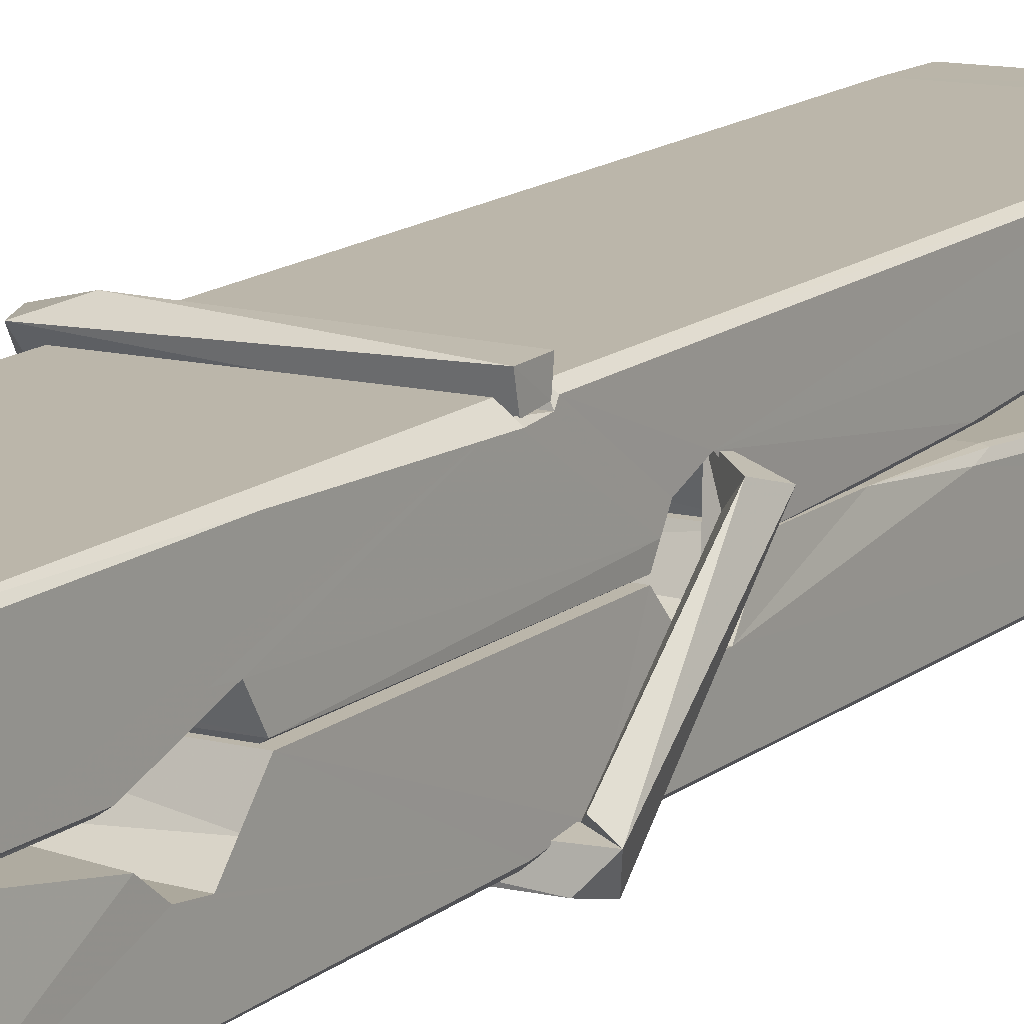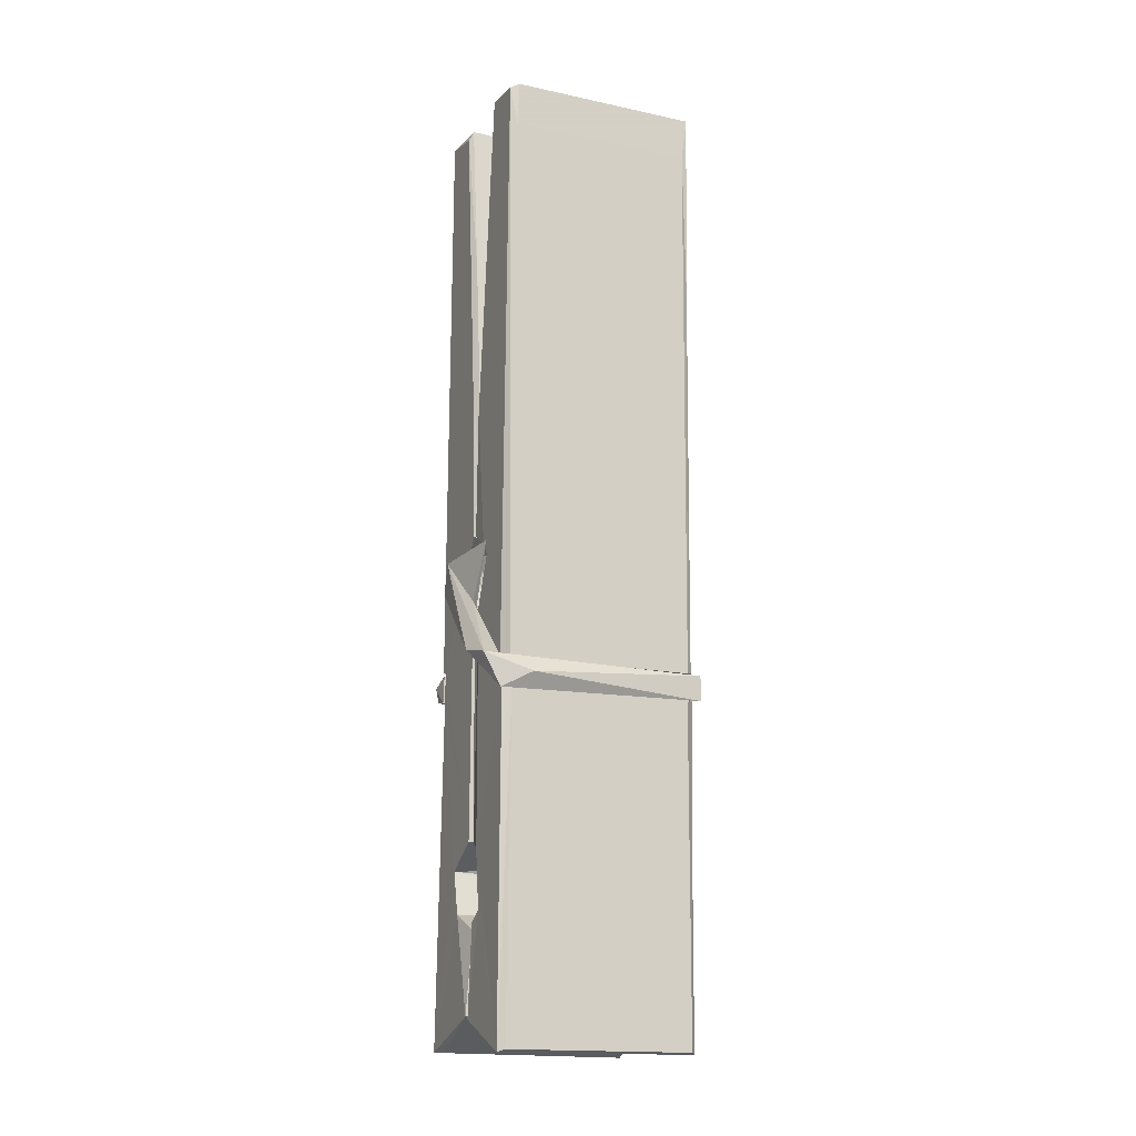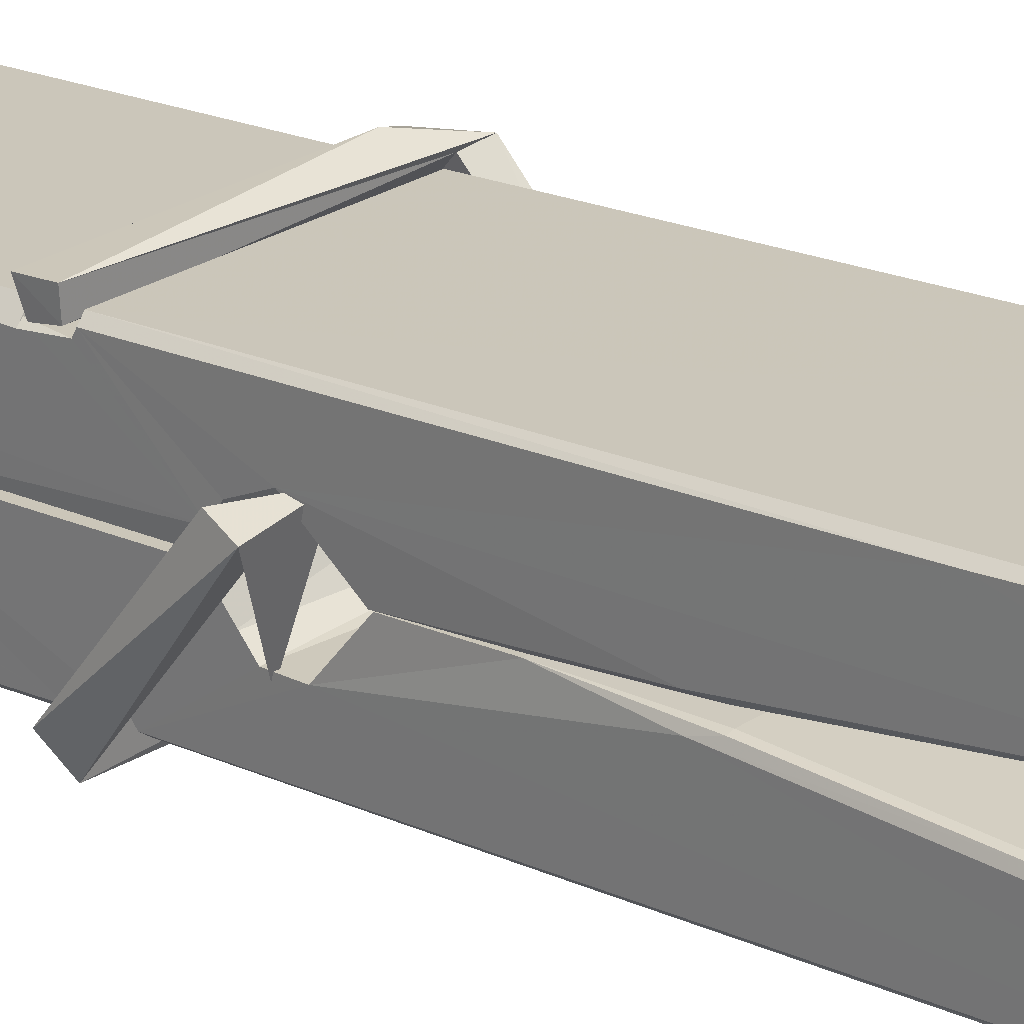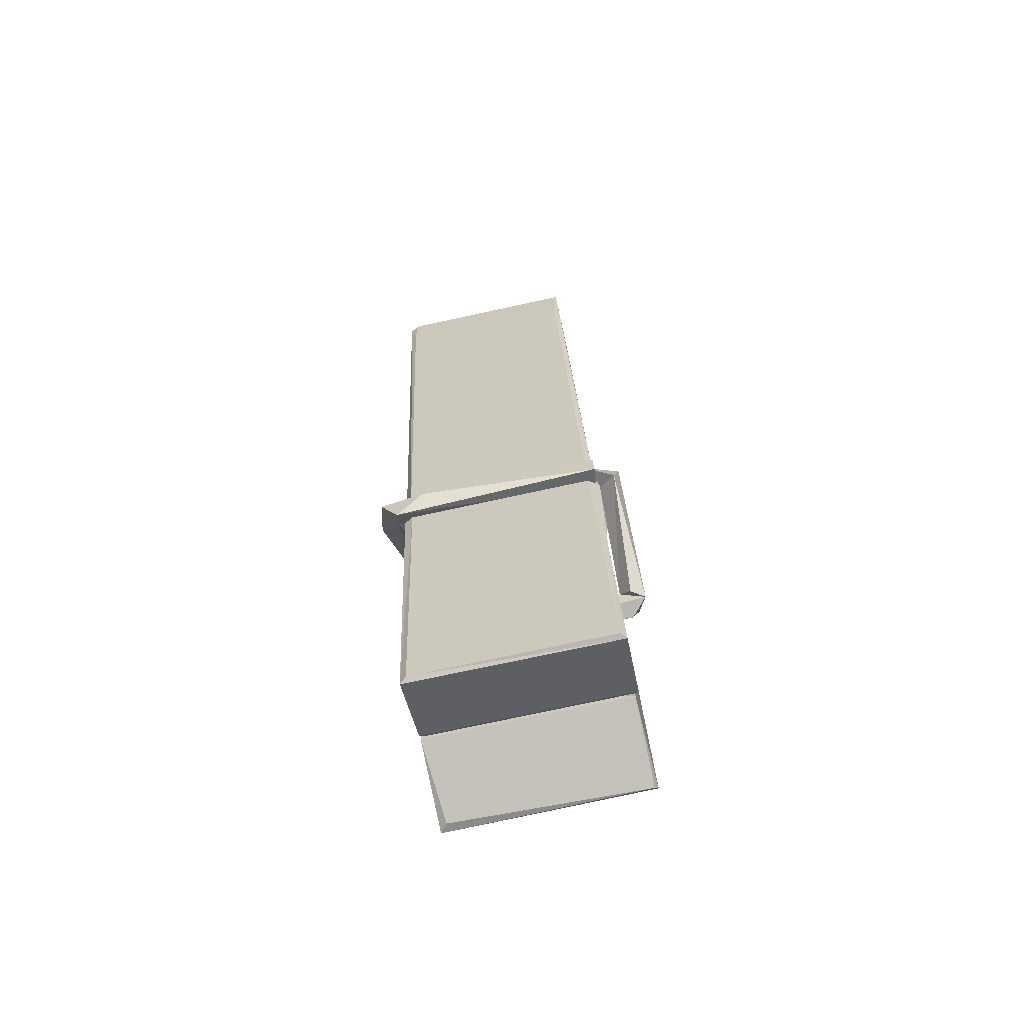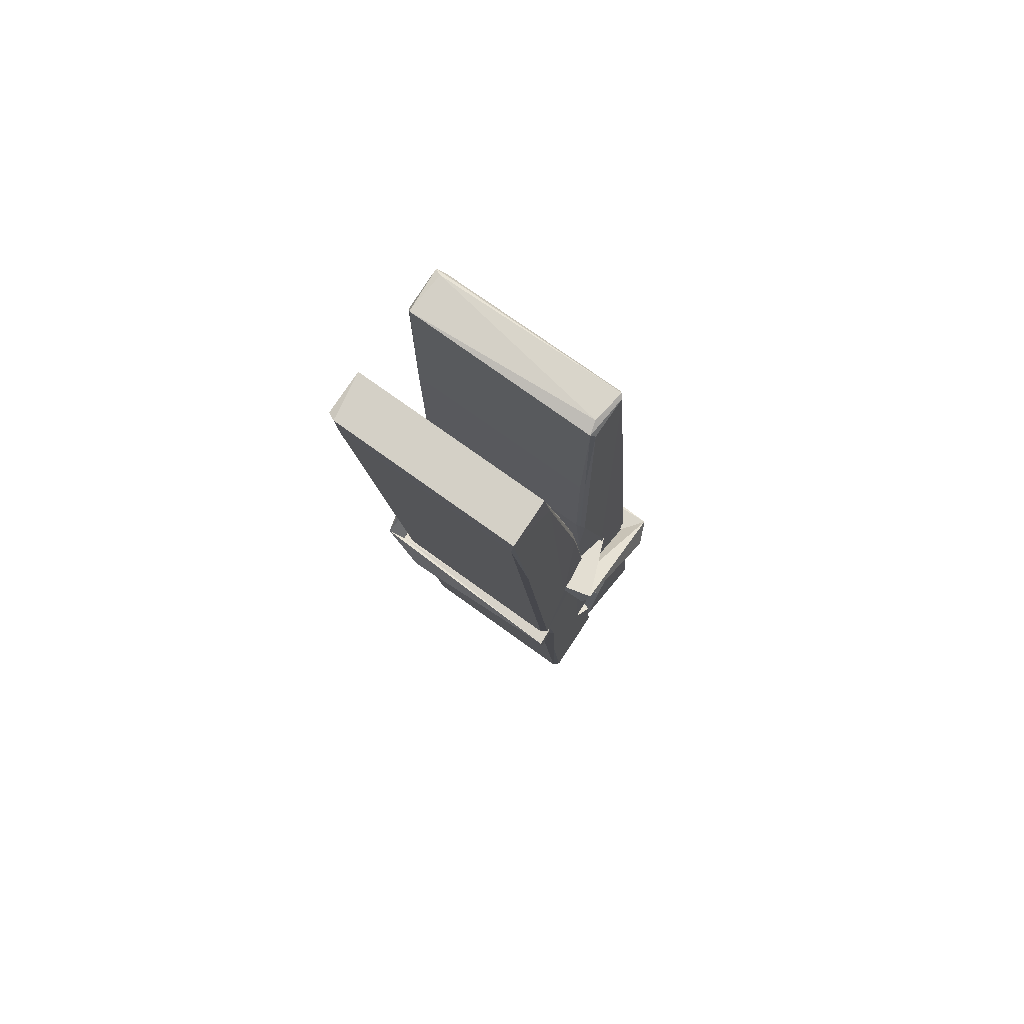
<metadata>
{"format":"obj","ext":"obj","renderer":"f3d","projection":"perspective","resolution":1024,"background":"white","views":[{"elev":10.6,"azim":35.0,"up":"+Z"},{"elev":-19.4,"azim":-23.8,"up":"+Y"},{"elev":24.2,"azim":133.9,"up":"+Z"},{"elev":-69.4,"azim":12.5,"up":"+Y"},{"elev":76.6,"azim":36.3,"up":"+Y"}]}
</metadata>
<code>
v -0.8042 -4.014 2.096
v -0.6406 -3.98 2.036
v -0.8024 -3.982 2.035
v -0.7985 -3.979 2.035
v -0.8158 -3.436 2.08
v -0.8143 -3.356 2.092
v -0.8167 -3.259 2.109
v -0.8115 -3.467 2.074
v -0.6588 -3.258 2.11
v -0.8177 -3.263 2.153
v -0.8178 -3.496 2.073
v -0.8245 -3.224 2.116
v -0.6442 -3.846 2.045
v -0.8112 -3.74 2.115
v -0.8135 -3.663 2.068
v -0.8073 -3.912 2.049
v -0.8071 -3.905 2.061
v -0.8083 -3.857 2.058
v -0.6426 -3.898 2.064
v -0.6482 -3.878 2.071
v -0.8025 -3.895 2.069
v -0.6493 -3.63 2.088
v -0.6536 -3.612 2.084
v -0.8148 -3.612 2.081
v -0.8141 -3.6 2.062
v -0.6512 -3.595 2.06
v -0.8063 -3.717 2.12
v -0.6641 -3.255 2.108
v -0.6613 -3.219 2.115
v -0.6577 -3.463 2.073
v -0.6489 -3.652 2.078
v -0.6496 -3.662 2.057
v -0.6487 -3.658 2.067
v -0.6493 -3.843 2.043
v -0.6427 -3.978 2.034
v -0.6459 -3.975 2.033
v -0.6429 -3.734 2.11
v -0.8041 -3.74 2.119
v -0.6636 -3.259 2.151
v -0.6617 -3.352 2.091
v -0.8134 -3.642 2.089
v -0.8051 -3.848 2.044
v -0.7979 -3.877 2.072
v -0.6424 -3.911 2.041
v -0.8097 -3.541 2.066
v -0.6554 -3.537 2.064
v -0.8144 -3.624 2.088
v -0.8242 -3.229 2.151
v -0.8172 -3.226 2.155
v -0.6598 -3.222 2.154
v -0.6557 -3.382 2.14
v -0.647 -3.711 2.116
v -0.6463 -3.913 2.038
v -0.6394 -4.01 2.094
v -0.6436 -4.009 2.098
v -0.7988 -4.012 2.1
v -0.8054 -3.985 2.038
v -0.6534 -3.477 2.075
v -0.6436 -3.857 2.063
v -0.8086 -3.668 2.057
v -0.6539 -3.664 2.055
v -0.647 -3.714 2.111
v -0.8133 -3.669 2.06
v -0.6463 -3.737 2.113
v -0.6515 -3.736 2.118
v -0.8021 -3.917 2.039
v -0.8119 -3.718 2.112
v -0.8112 -3.738 2.111
v -0.6516 -3.713 2.119
v -0.8215 -3.22 2.06
v -0.6437 -3.979 2.032
v -0.8149 -3.466 2.066
v -0.818 -3.355 2.064
v -0.6601 -3.223 2.055
v -0.6605 -3.217 2.023
v -0.6535 -3.476 2.061
v -0.6558 -3.462 2.064
v -0.6588 -3.35 2.062
v -0.8183 -3.48 2.062
v -0.8088 -3.848 2.043
v -0.6441 -3.844 2.042
v -0.6426 -3.903 2.022
v -0.8086 -3.867 2.012
v -0.8094 -3.725 1.984
v -0.6445 -3.853 2.021
v -0.8108 -3.631 2.028
v -0.6533 -3.606 2.037
v -0.808 -3.608 2.042
v -0.65 -3.619 2.029
v -0.8152 -3.6 2.06
v -0.814 -3.648 2.031
v -0.6493 -3.651 2.035
v -0.6495 -3.639 2.028
v -0.6531 -3.595 2.059
v -0.8131 -3.668 2.056
v -0.8195 -3.224 2.02
v -0.6595 -3.462 2.065
v -0.6434 -3.887 2.011
v -0.6533 -3.721 1.983
v -0.6563 -3.511 1.999
v -0.6661 -3.22 2.019
v -0.6663 -3.214 2.048
v -0.6629 -3.218 2.058
v -0.6624 -3.35 2.063
v -0.8147 -3.62 2.031
v -0.6438 -3.869 2.009
v -0.8076 -3.902 2.017
v -0.8054 -3.982 2.033
v -0.8132 -3.541 2.065
v -0.6545 -3.537 2.063
v -0.6543 -3.692 1.985
v -0.8254 -3.219 2.022
v -0.8196 -3.217 2.025
v -0.6629 -3.215 2.02
v -0.6485 -3.692 1.989
v -0.6477 -3.724 1.987
v -0.641 -3.997 1.963
v -0.7993 -4.004 1.972
v -0.8125 -3.724 1.992
v -0.825 -3.227 2.057
v -0.6434 -4.001 1.967
v -0.8073 -3.696 1.986
v -0.8132 -3.696 1.99
v -0.649 -3.663 2.055
v -0.8132 -3.699 1.994
v -0.8022 -3.917 2.038
v -0.8053 -4.003 1.965
v -0.6484 -3.695 1.993
v -0.6535 -3.72 1.991
v -0.8117 -3.699 1.988
v -0.647 -3.7 1.994
v -0.6393 -3.716 1.976
v -0.8117 -3.722 1.986
v -0.6249 -3.713 1.992
v -0.8112 -3.719 1.973
v -0.8129 -3.706 1.971
v -0.6443 -3.737 2.127
v -0.6458 -3.732 2.112
v -0.6458 -3.631 2.071
v -0.8307 -3.717 2.126
v -0.6511 -3.635 2.021
v -0.6612 -3.617 2.09
v -0.8071 -3.665 2.043
v -0.815 -3.612 2.088
v -0.8278 -3.617 2.033
v -0.8272 -3.641 2.025
v -0.8363 -3.711 2.102
v -0.8162 -3.657 2.063
v -0.7921 -3.731 2.135
v -0.8161 -3.744 2.125
v -0.8181 -3.731 2.112
v -0.646 -3.717 2.115
v -0.8152 -3.72 2.123
v -0.645 -3.717 2.129
v -0.6266 -3.622 2.079
v -0.6311 -3.642 2.084
v -0.6368 -3.713 2
v -0.6331 -3.701 1.974
f 49 29 12
f 8 5 6
f 5 7 6
f 7 40 6
f 40 8 6
f 58 30 29
f 58 29 9
f 12 5 11
f 18 15 42
f 15 63 42
f 20 59 19
f 38 14 1
f 18 43 17
f 18 59 43
f 17 43 21
f 22 23 26
f 41 31 15
f 15 32 60
f 7 5 12
f 50 9 29
f 48 10 49
f 28 12 29
f 28 29 40
f 29 30 40
f 23 24 26
f 22 47 23
f 47 24 23
f 41 22 31
f 18 13 59
f 43 59 20
f 19 17 21
f 21 20 19
f 44 16 19
f 16 17 19
f 54 57 2
f 69 52 51
f 39 51 50
f 28 7 12
f 30 8 40
f 40 7 28
f 25 45 26
f 25 26 24
f 47 22 41
f 31 33 15
f 33 32 15
f 34 13 42
f 42 13 18
f 43 20 21
f 36 35 3
f 36 3 4
f 57 3 2
f 3 35 2
f 10 39 50
f 10 50 49
f 25 11 45
f 11 5 8
f 11 8 45
f 45 8 30
f 26 45 46
f 45 30 46
f 58 22 26
f 26 46 58
f 46 30 58
f 51 39 69
f 39 10 69
f 25 24 11
f 47 67 48
f 67 27 48
f 48 27 10
f 51 9 50
f 22 9 51
f 52 22 51
f 64 37 55
f 55 56 54
f 54 56 1
f 4 3 66
f 36 4 66
f 36 66 53
f 35 36 53
f 35 53 2
f 56 55 38
f 66 3 57
f 1 18 17
f 14 18 1
f 15 18 14
f 47 11 24
f 11 47 48
f 12 11 48
f 49 12 48
f 29 49 50
f 9 22 58
f 31 22 52
f 31 52 33
f 64 19 59
f 19 64 44
f 2 44 64
f 2 64 54
f 57 54 1
f 32 61 60
f 33 13 32
f 62 33 52
f 47 41 15
f 15 60 63
f 60 61 42
f 34 42 61
f 32 13 34
f 32 34 61
f 33 59 13
f 64 59 33
f 38 55 65
f 55 37 65
f 14 68 15
f 60 42 63
f 66 16 44
f 66 44 53
f 2 53 44
f 55 54 64
f 38 1 56
f 17 57 1
f 57 17 16
f 66 57 16
f 15 68 67
f 62 37 64
f 68 37 62
f 68 62 67
f 64 33 62
f 52 69 62
f 67 62 69
f 67 69 27
f 47 15 67
f 69 10 27
f 37 38 65
f 38 37 68
f 68 14 38
f 82 117 71
f 75 76 74
f 76 77 78
f 76 78 74
f 78 103 74
f 73 72 79
f 73 79 120
f 83 85 106
f 83 80 85
f 83 106 98
f 83 98 107
f 106 116 98
f 105 86 91
f 87 94 89
f 112 123 122
f 123 90 105
f 90 88 105
f 70 73 120
f 103 78 104
f 78 77 97
f 78 97 104
f 88 94 87
f 89 86 105
f 105 87 89
f 93 86 89
f 117 116 99
f 115 100 111
f 96 111 101
f 111 100 101
f 100 114 101
f 72 73 104
f 73 70 103
f 73 103 104
f 104 97 72
f 90 109 94
f 94 88 90
f 105 88 87
f 92 91 93
f 91 86 93
f 95 91 92
f 92 124 95
f 95 81 80
f 80 81 85
f 98 82 107
f 107 82 126
f 108 71 118
f 127 121 117
f 114 112 96
f 114 96 101
f 102 103 70
f 72 97 110
f 72 110 109
f 110 94 109
f 97 77 110
f 89 94 110
f 89 110 76
f 110 77 76
f 122 111 96
f 96 112 122
f 79 72 109
f 109 90 79
f 127 84 119
f 113 112 114
f 114 102 113
f 75 102 114
f 75 114 100
f 75 100 115
f 121 127 118
f 126 71 108
f 84 127 117
f 99 84 117
f 127 83 107
f 127 119 83
f 95 123 91
f 91 123 105
f 90 123 112
f 90 112 79
f 112 120 79
f 112 70 120
f 70 112 113
f 70 113 102
f 102 75 103
f 103 75 74
f 76 75 89
f 75 115 89
f 115 93 89
f 81 128 116
f 106 85 81
f 106 81 116
f 98 116 117
f 98 117 82
f 121 71 117
f 71 121 118
f 127 108 118
f 92 93 124
f 93 115 124
f 123 95 125
f 81 95 124
f 128 81 124
f 124 115 128
f 128 115 111
f 111 122 125
f 111 125 128
f 122 123 125
f 80 83 119
f 71 126 82
f 127 107 108
f 107 126 108
f 119 129 128
f 128 125 119
f 80 125 95
f 125 80 119
f 99 116 128
f 99 128 129
f 99 129 119
f 119 84 99
f 131 158 130
f 132 136 158
f 132 134 133
f 130 136 133
f 132 133 135
f 136 132 135
f 130 158 136
f 149 137 154
f 154 152 153
f 155 134 158
f 158 131 139
f 151 148 153
f 147 146 151
f 155 142 156
f 156 142 139
f 155 139 142
f 142 155 141
f 141 155 142
f 145 144 143
f 145 143 144
f 148 145 144
f 144 145 148
f 146 145 148
f 147 145 146
f 146 148 151
f 147 140 145
f 156 139 131
f 134 155 156
f 155 158 139
f 145 140 148
f 147 150 140
f 150 147 151
f 150 149 140
f 140 153 148
f 153 140 154
f 154 140 149
f 151 138 150
f 153 152 151
f 138 152 137
f 137 152 154
f 150 137 149
f 137 150 138
f 138 151 152
f 157 134 156
f 157 156 131
f 157 131 134
f 132 158 134
f 134 131 133
f 131 130 133
f 133 136 135
f 49 29 12
f 8 5 6
f 5 7 6
f 7 40 6
f 40 8 6
f 58 30 29
f 58 29 9
f 12 5 11
f 18 15 42
f 15 63 42
f 20 59 19
f 38 14 1
f 18 43 17
f 18 59 43
f 17 43 21
f 22 23 26
f 41 31 15
f 15 32 60
f 7 5 12
f 50 9 29
f 48 10 49
f 28 12 29
f 28 29 40
f 29 30 40
f 23 24 26
f 22 47 23
f 47 24 23
f 41 22 31
f 18 13 59
f 43 59 20
f 19 17 21
f 21 20 19
f 44 16 19
f 16 17 19
f 54 57 2
f 69 52 51
f 39 51 50
f 28 7 12
f 30 8 40
f 40 7 28
f 25 45 26
f 25 26 24
f 47 22 41
f 31 33 15
f 33 32 15
f 34 13 42
f 42 13 18
f 43 20 21
f 36 35 3
f 36 3 4
f 57 3 2
f 3 35 2
f 10 39 50
f 10 50 49
f 25 11 45
f 11 5 8
f 11 8 45
f 45 8 30
f 26 45 46
f 45 30 46
f 58 22 26
f 26 46 58
f 46 30 58
f 51 39 69
f 39 10 69
f 25 24 11
f 47 67 48
f 67 27 48
f 48 27 10
f 51 9 50
f 22 9 51
f 52 22 51
f 64 37 55
f 55 56 54
f 54 56 1
f 4 3 66
f 36 4 66
f 36 66 53
f 35 36 53
f 35 53 2
f 56 55 38
f 66 3 57
f 1 18 17
f 14 18 1
f 15 18 14
f 47 11 24
f 11 47 48
f 12 11 48
f 49 12 48
f 29 49 50
f 9 22 58
f 31 22 52
f 31 52 33
f 64 19 59
f 19 64 44
f 2 44 64
f 2 64 54
f 57 54 1
f 32 61 60
f 33 13 32
f 62 33 52
f 47 41 15
f 15 60 63
f 60 61 42
f 34 42 61
f 32 13 34
f 32 34 61
f 33 59 13
f 64 59 33
f 38 55 65
f 55 37 65
f 14 68 15
f 60 42 63
f 66 16 44
f 66 44 53
f 2 53 44
f 55 54 64
f 38 1 56
f 17 57 1
f 57 17 16
f 66 57 16
f 15 68 67
f 62 37 64
f 68 37 62
f 68 62 67
f 64 33 62
f 52 69 62
f 67 62 69
f 67 69 27
f 47 15 67
f 69 10 27
f 37 38 65
f 38 37 68
f 68 14 38
f 82 117 71
f 75 76 74
f 76 77 78
f 76 78 74
f 78 103 74
f 73 72 79
f 73 79 120
f 83 85 106
f 83 80 85
f 83 106 98
f 83 98 107
f 106 116 98
f 105 86 91
f 87 94 89
f 112 123 122
f 123 90 105
f 90 88 105
f 70 73 120
f 103 78 104
f 78 77 97
f 78 97 104
f 88 94 87
f 89 86 105
f 105 87 89
f 93 86 89
f 117 116 99
f 115 100 111
f 96 111 101
f 111 100 101
f 100 114 101
f 72 73 104
f 73 70 103
f 73 103 104
f 104 97 72
f 90 109 94
f 94 88 90
f 105 88 87
f 92 91 93
f 91 86 93
f 95 91 92
f 92 124 95
f 95 81 80
f 80 81 85
f 98 82 107
f 107 82 126
f 108 71 118
f 127 121 117
f 114 112 96
f 114 96 101
f 102 103 70
f 72 97 110
f 72 110 109
f 110 94 109
f 97 77 110
f 89 94 110
f 89 110 76
f 110 77 76
f 122 111 96
f 96 112 122
f 79 72 109
f 109 90 79
f 127 84 119
f 113 112 114
f 114 102 113
f 75 102 114
f 75 114 100
f 75 100 115
f 121 127 118
f 126 71 108
f 84 127 117
f 99 84 117
f 127 83 107
f 127 119 83
f 95 123 91
f 91 123 105
f 90 123 112
f 90 112 79
f 112 120 79
f 112 70 120
f 70 112 113
f 70 113 102
f 102 75 103
f 103 75 74
f 76 75 89
f 75 115 89
f 115 93 89
f 81 128 116
f 106 85 81
f 106 81 116
f 98 116 117
f 98 117 82
f 121 71 117
f 71 121 118
f 127 108 118
f 92 93 124
f 93 115 124
f 123 95 125
f 81 95 124
f 128 81 124
f 124 115 128
f 128 115 111
f 111 122 125
f 111 125 128
f 122 123 125
f 80 83 119
f 71 126 82
f 127 107 108
f 107 126 108
f 119 129 128
f 128 125 119
f 80 125 95
f 125 80 119
f 99 116 128
f 99 128 129
f 99 129 119
f 119 84 99
f 131 158 130
f 132 136 158
f 132 134 133
f 130 136 133
f 132 133 135
f 136 132 135
f 130 158 136
f 149 137 154
f 154 152 153
f 155 134 158
f 158 131 139
f 151 148 153
f 147 146 151
f 155 142 156
f 156 142 139
f 155 139 142
f 142 155 141
f 141 155 142
f 145 144 143
f 145 143 144
f 148 145 144
f 144 145 148
f 146 145 148
f 147 145 146
f 146 148 151
f 147 140 145
f 156 139 131
f 134 155 156
f 155 158 139
f 145 140 148
f 147 150 140
f 150 147 151
f 150 149 140
f 140 153 148
f 153 140 154
f 154 140 149
f 151 138 150
f 153 152 151
f 138 152 137
f 137 152 154
f 150 137 149
f 137 150 138
f 138 151 152
f 157 134 156
f 157 156 131
f 157 131 134
f 132 158 134
f 134 131 133
f 131 130 133
f 133 136 135

</code>
